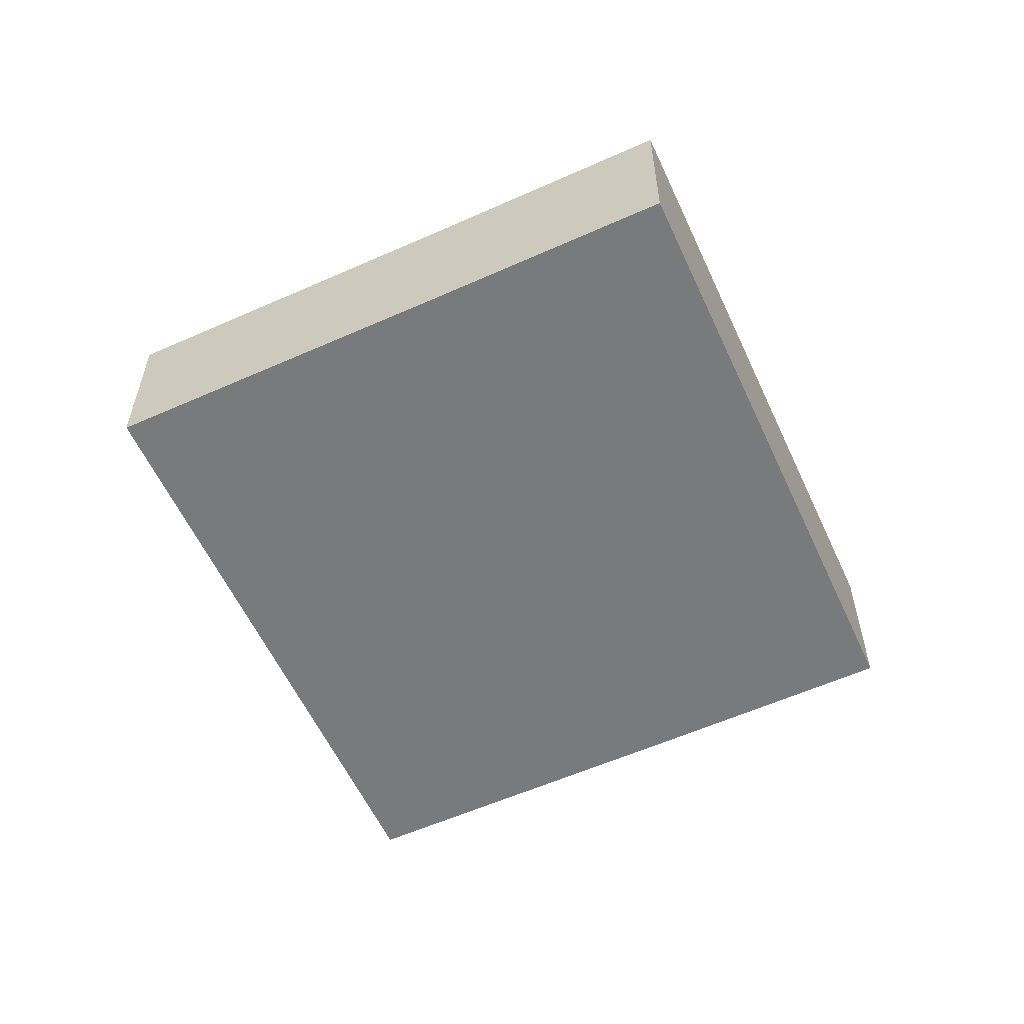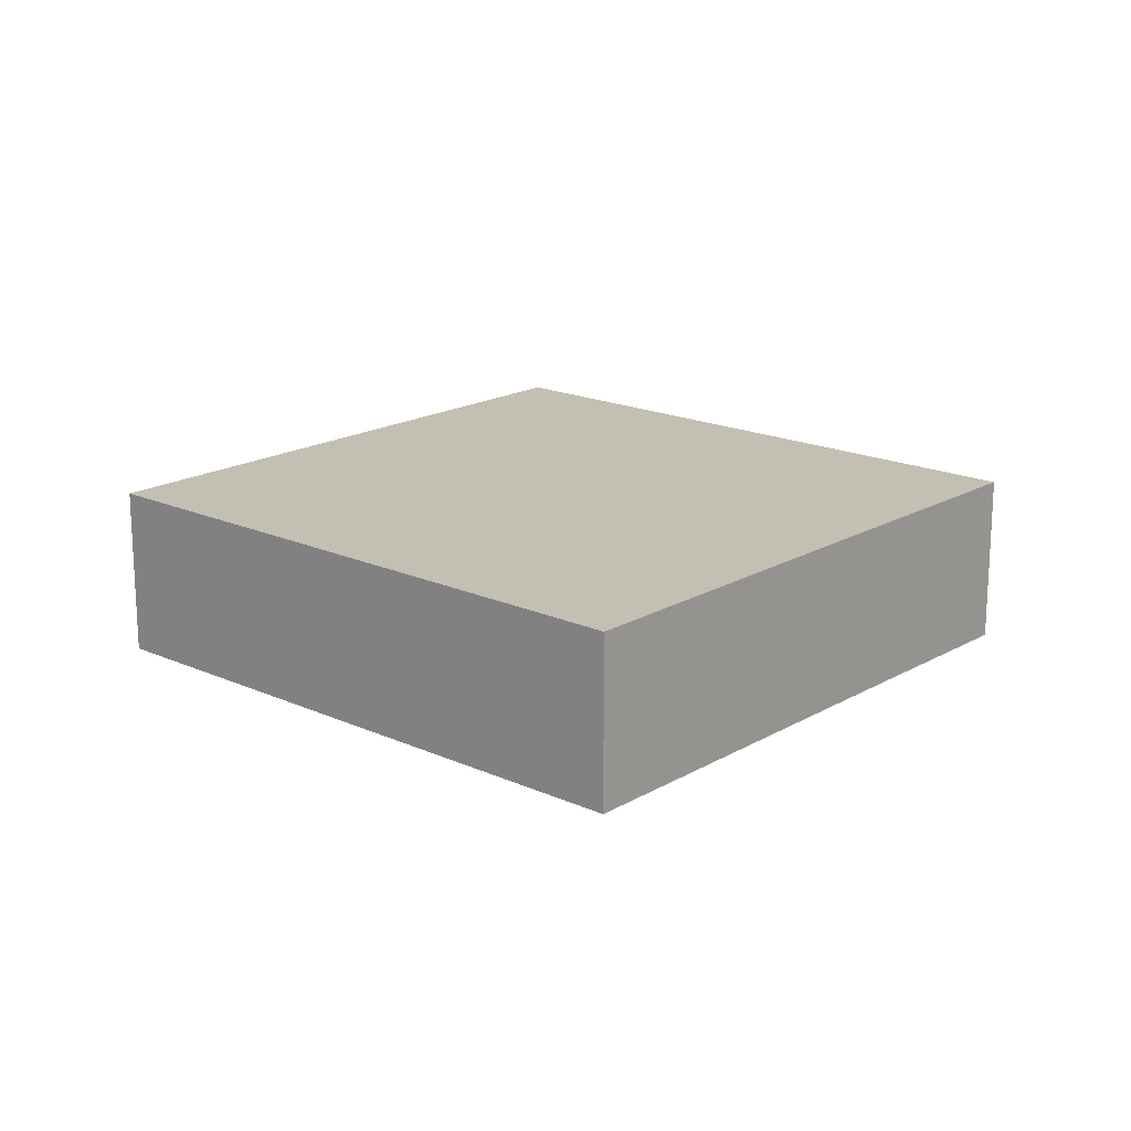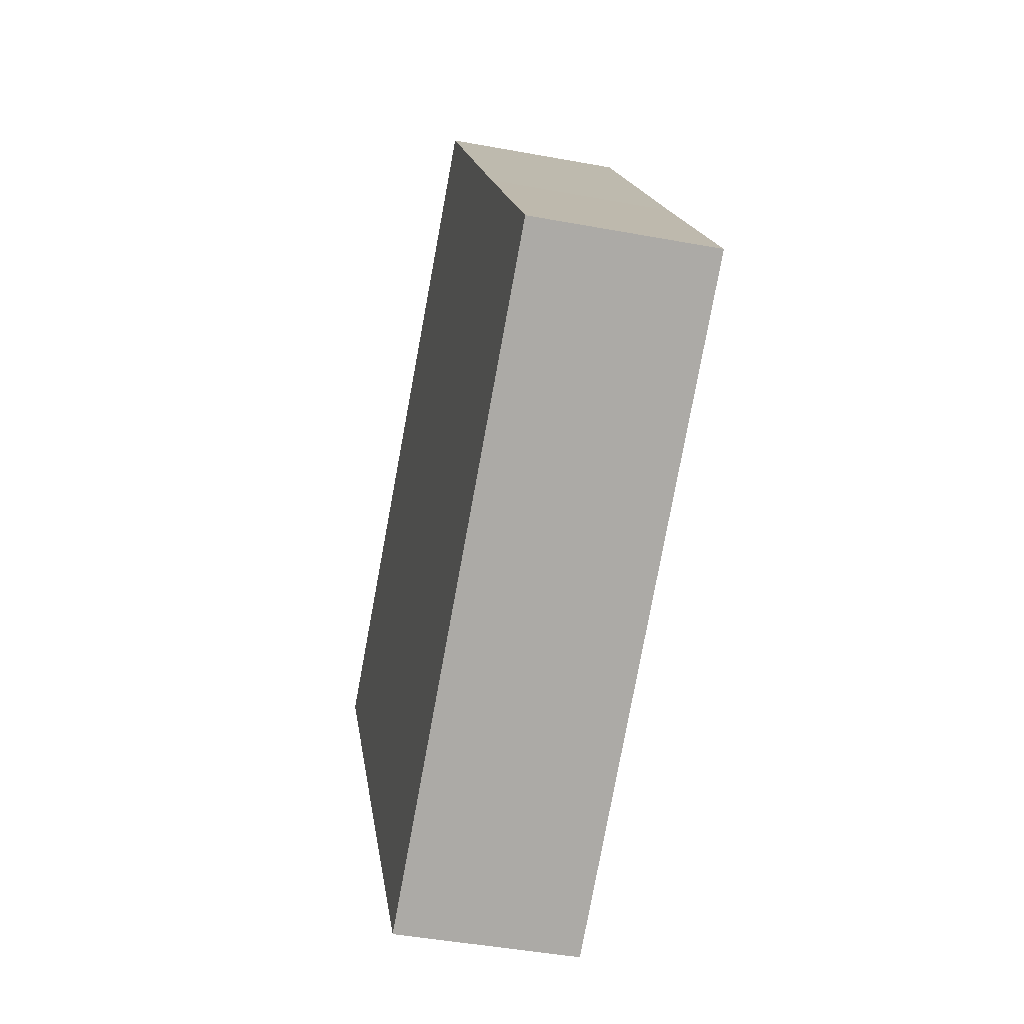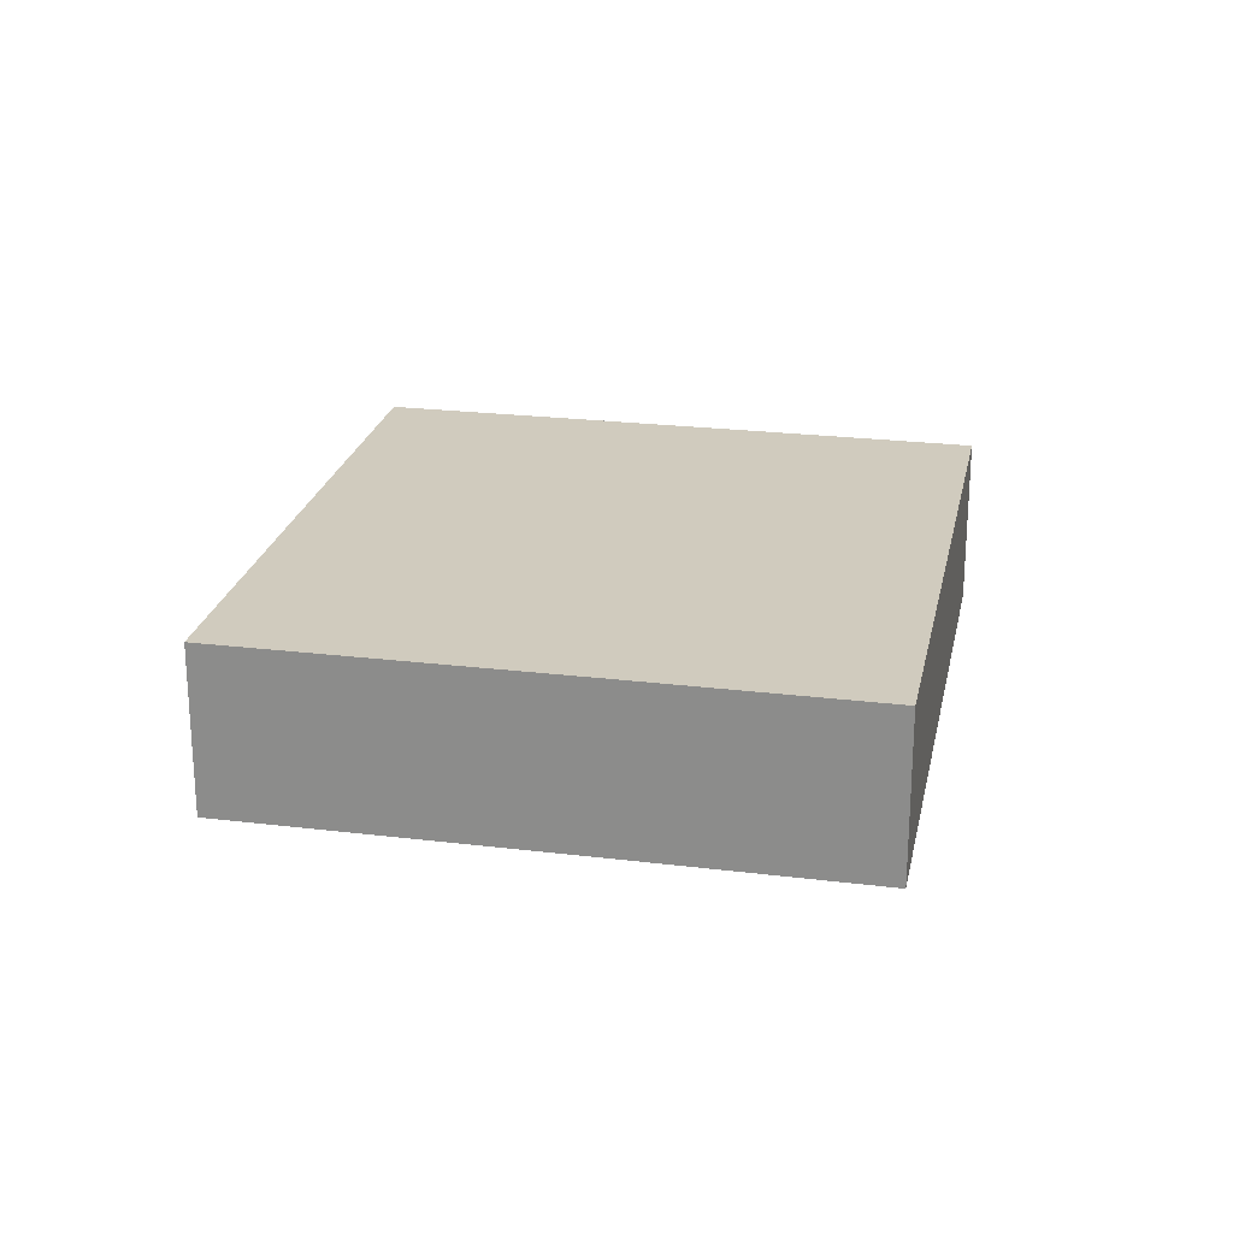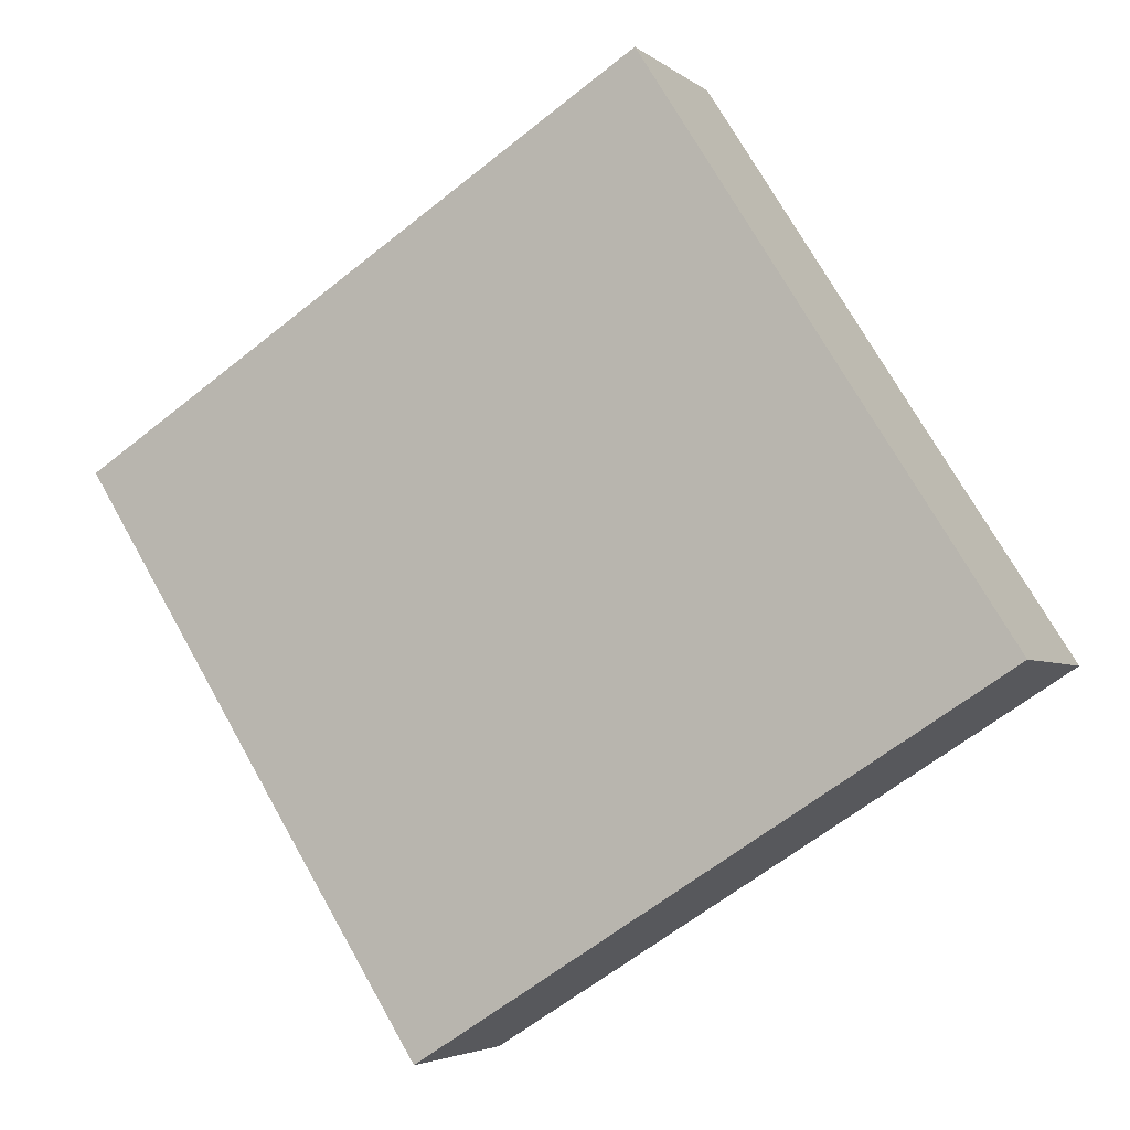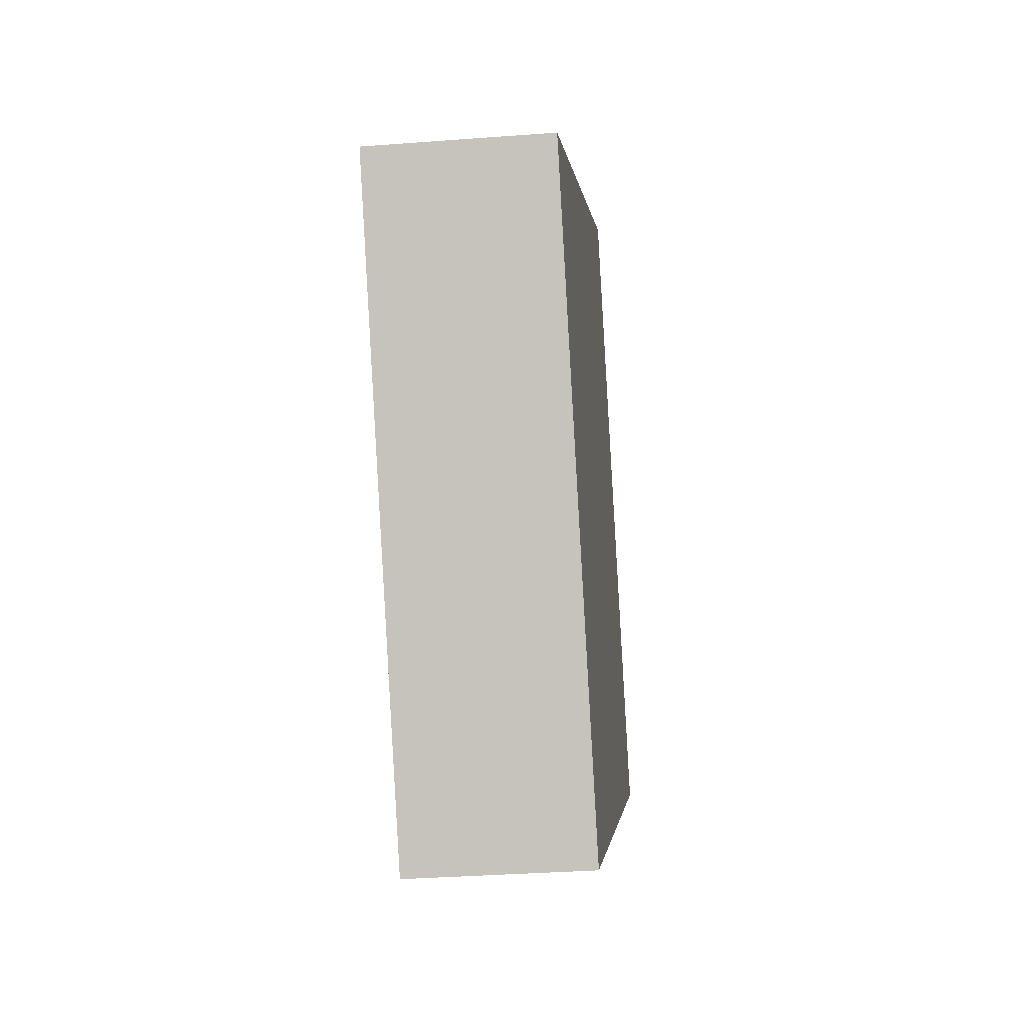
<metadata>
{"format":"obj","ext":"obj","renderer":"f3d","projection":"perspective","resolution":1024,"background":"white","views":[{"elev":-58.0,"azim":82.4,"up":"+Y"},{"elev":17.9,"azim":9.2,"up":"+Y"},{"elev":-44.0,"azim":77.7,"up":"+Z"},{"elev":23.4,"azim":69.3,"up":"+Y"},{"elev":-4.0,"azim":24.4,"up":"+Z"},{"elev":-33.2,"azim":-84.0,"up":"+Z"}]}
</metadata>
<code>
v  20.48 6.943 -17.38
v  30.29 6.943 1.358
v  36.01 6.943 -7.606
v  22.26 6.943 14.04
v  20.48 6.943 12.91
v  0 6.943 4.251e-16
v  13.71 6.943 -21.63
v  8.022 6.943 -12.7
v  36.01 4.657e-16 -7.606
v  20.48 1.064e-15 -17.38
v  13.71 1.324e-15 -21.63
v  8.022 7.777e-16 -12.7
v  0 0 0
v  20.48 -7.904e-16 12.91
v  22.26 -8.594e-16 14.04
v  30.29 -8.315e-17 1.358
g defaultobject
f 1 2 3
f 2 1 4
f 4 1 5
f 5 1 6
f 6 1 7
f 6 7 8
f 9 1 3
f 1 9 10
f 1 10 7
f 7 10 11
f 11 8 7
f 8 11 12
f 8 12 6
f 6 12 13
f 13 5 6
f 5 13 14
f 5 14 4
f 4 14 15
f 2 9 3
f 9 2 16
f 16 2 4
f 16 4 15
f 12 14 13
f 14 12 11
f 14 11 10
f 14 10 9
f 14 9 16
f 14 16 15

</code>
